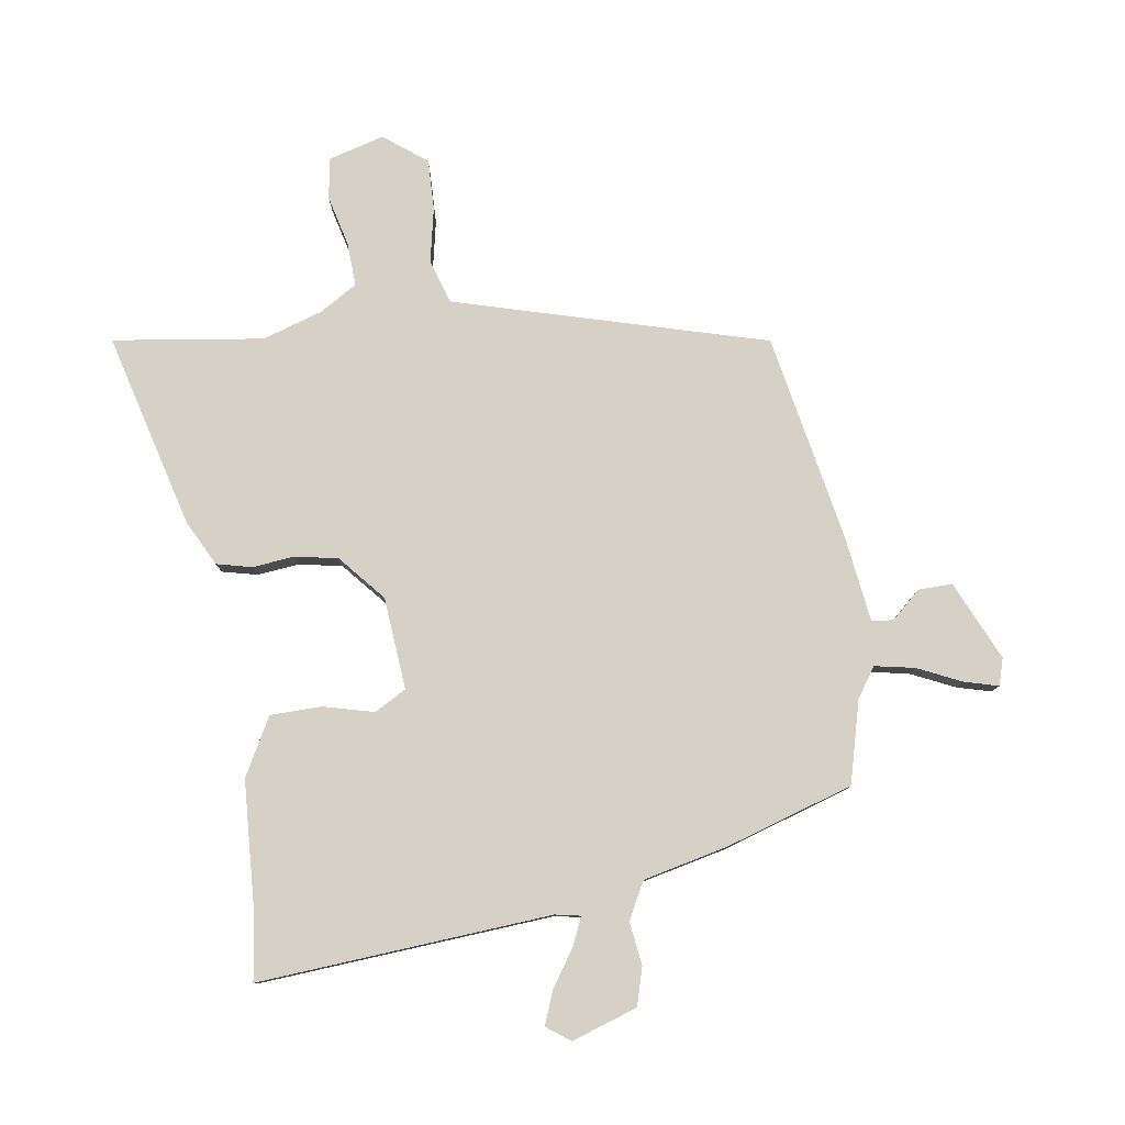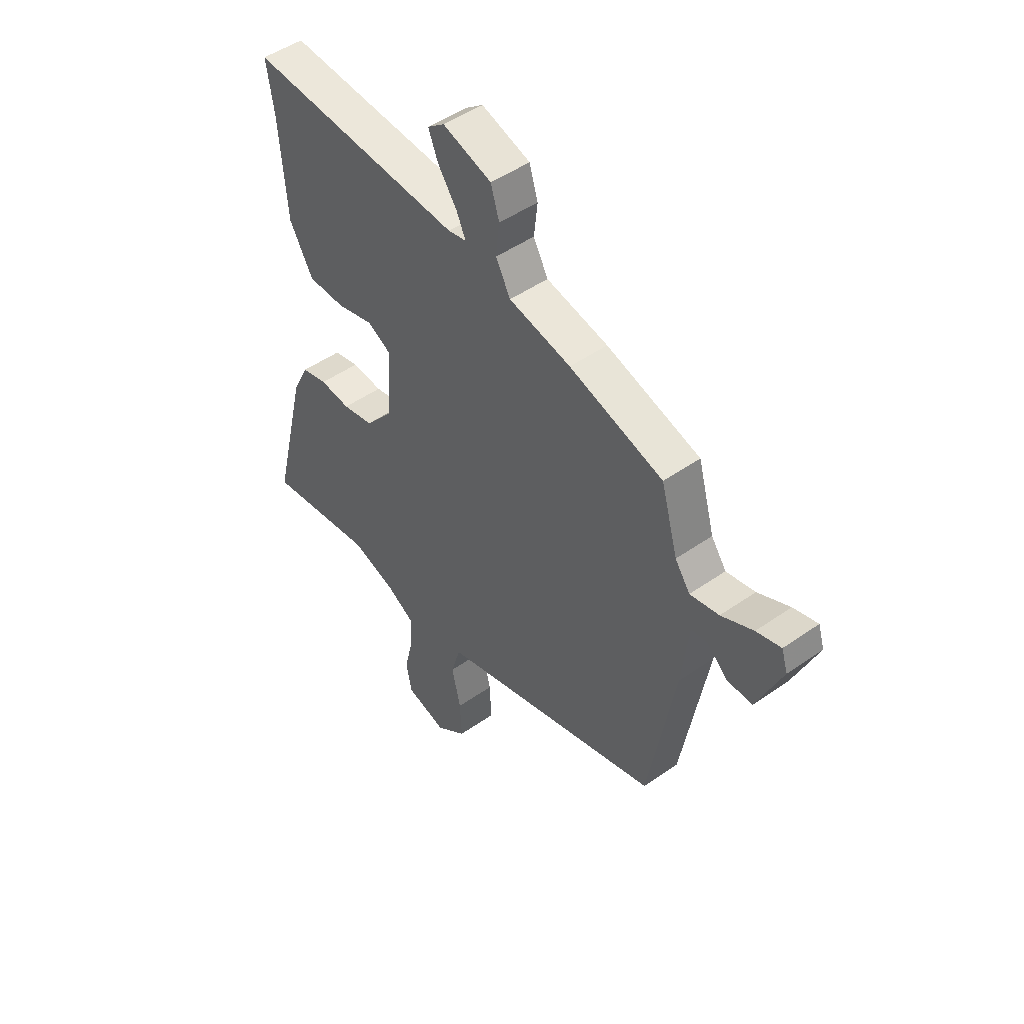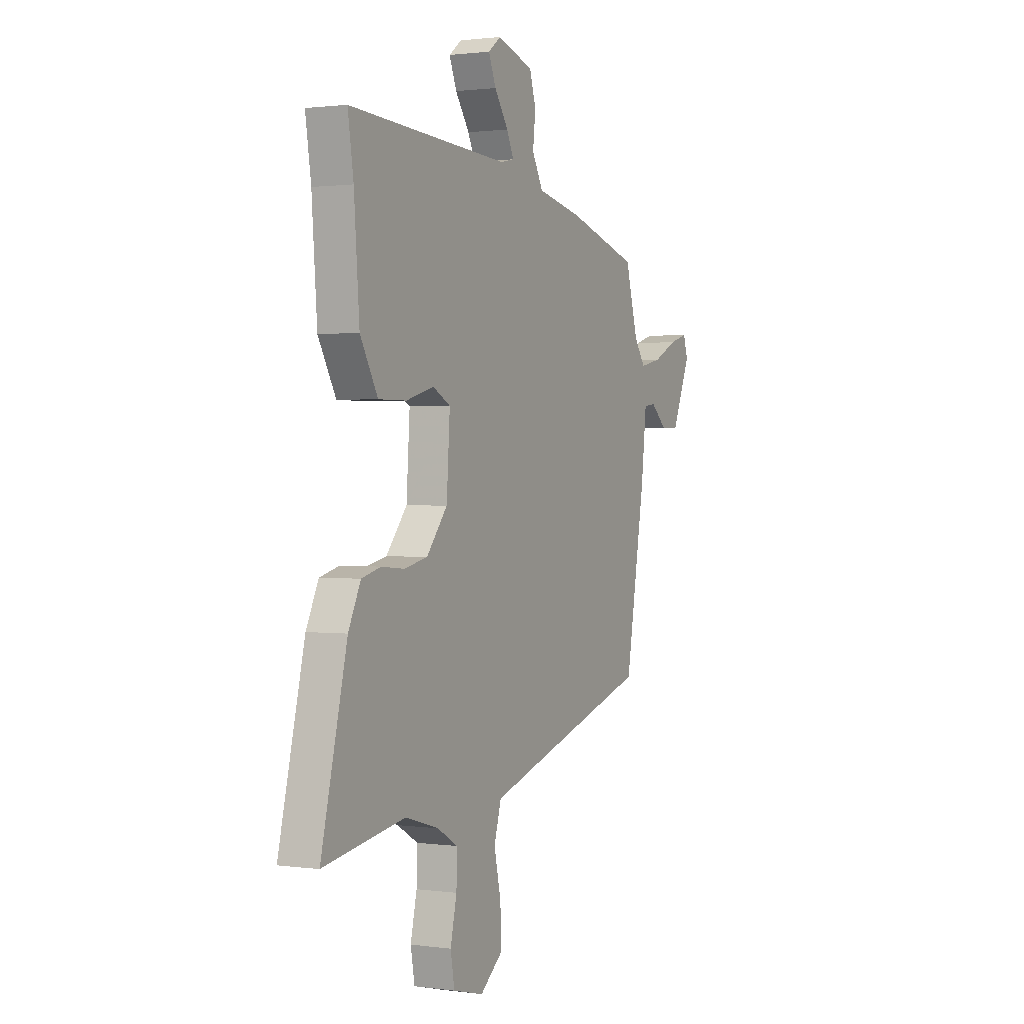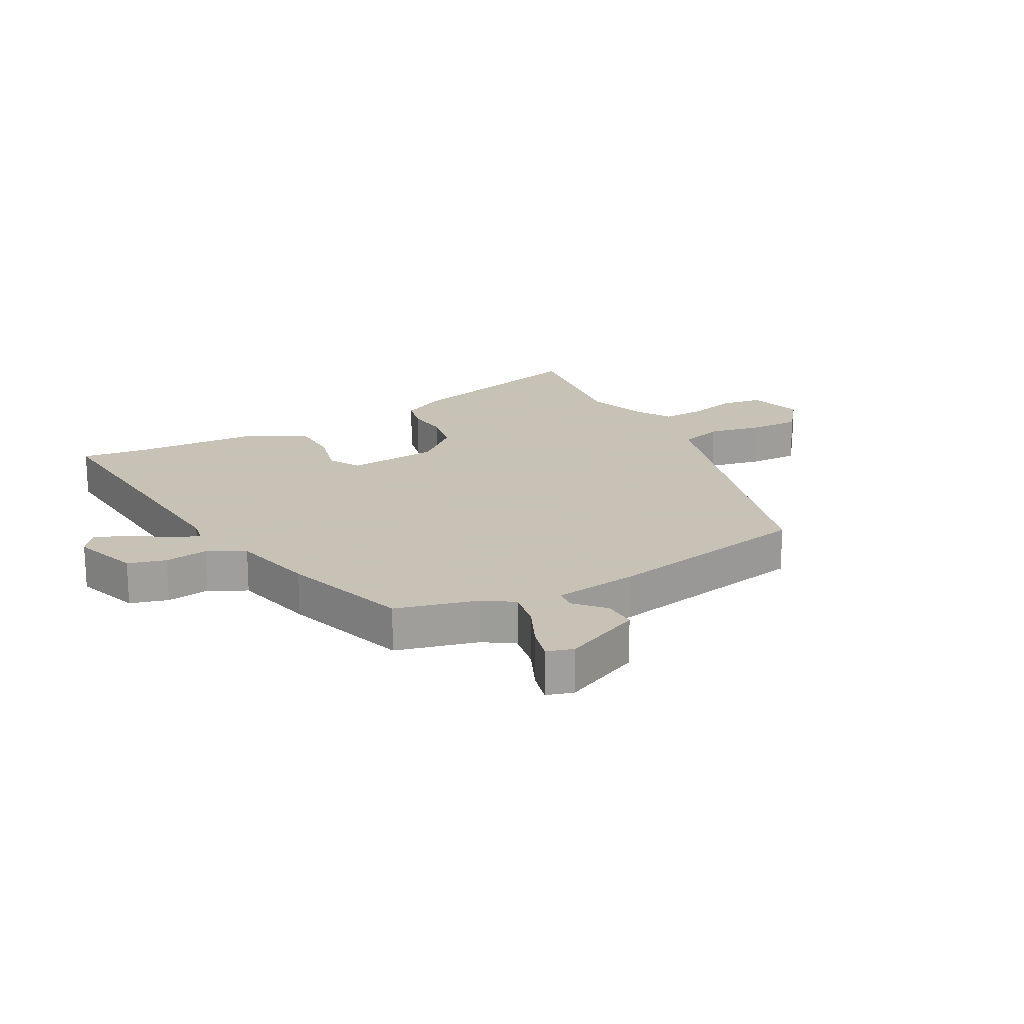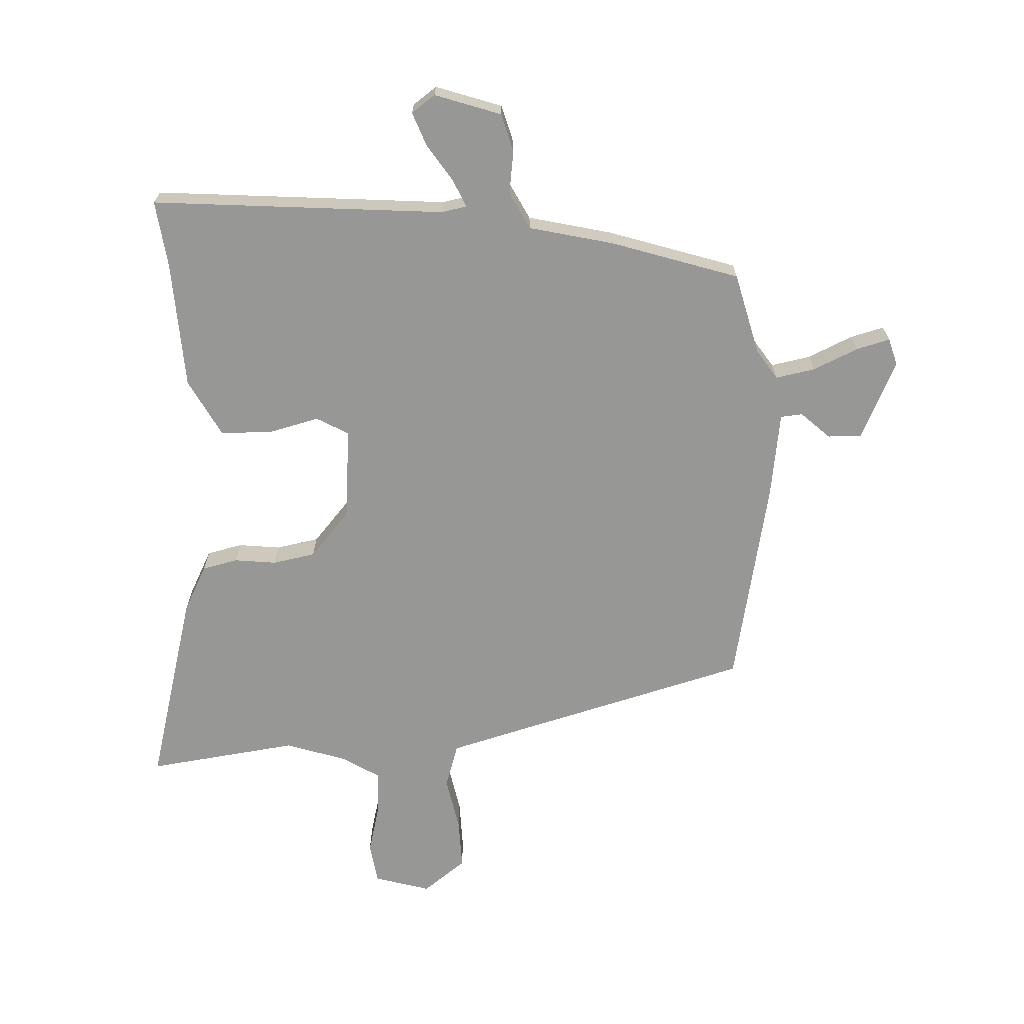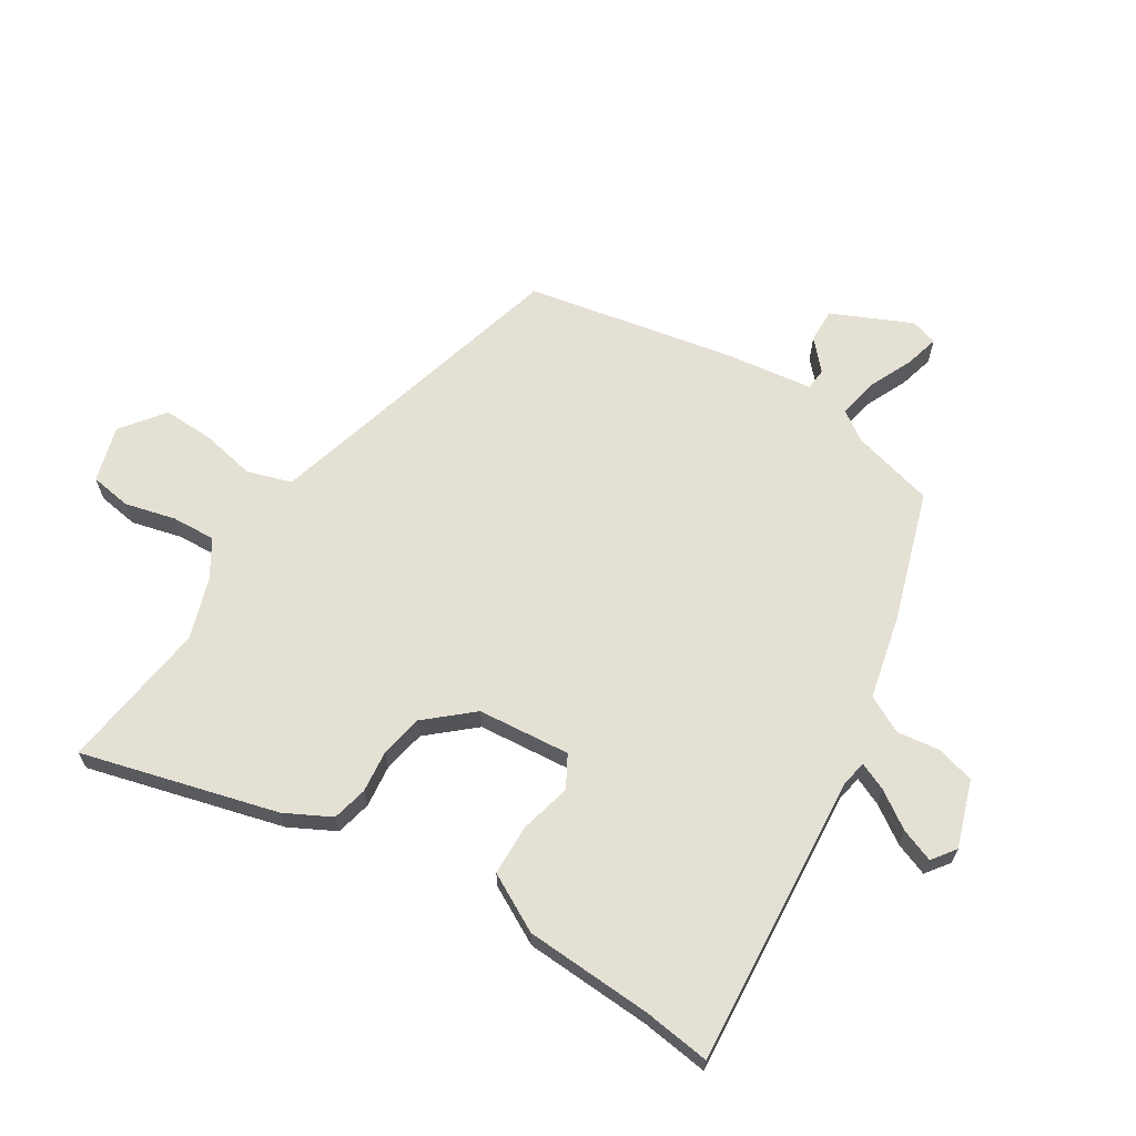
<metadata>
{"format":"obj","ext":"obj","renderer":"f3d","projection":"perspective","resolution":1024,"background":"white","views":[{"elev":79.6,"azim":-9.6,"up":"+Y"},{"elev":48.5,"azim":51.9,"up":"+Z"},{"elev":1.2,"azim":-63.5,"up":"+Z"},{"elev":19.1,"azim":60.1,"up":"+Y"},{"elev":-68.1,"azim":1.1,"up":"+Y"},{"elev":65.8,"azim":-59.3,"up":"+Y"}]}
</metadata>
<code>
v -0.341 0.07 -0.475
v -0.587 0.07 -0.514
v -0.509 0.07 -0.192
v -0.472 0.07 -0.116
v -0.414 0.07 -0.101
v -0.345 0.07 -0.107
v -0.275 0.07 -0.092
v -0.212 0.07 -0.016
v -0.202 0.07 0.136
v -0.255 0.07 0.164
v -0.338 0.07 0.141
v -0.422 0.07 0.141
v -0.475 0.07 0.234
v -0.491 0.07 0.443
v -0.508 0.07 0.553
v -0.026 0.07 0.527
v 0.015 0.07 0.536
v -0.006 0.07 0.581
v -0.048 0.07 0.641
v -0.07 0.07 0.695
v -0.032 0.07 0.724
v 0.077 0.07 0.69
v 0.096 0.07 0.628
v 0.088 0.07 0.557
v 0.121 0.07 0.497
v 0.26 0.07 0.468
v 0.471 0.07 0.406
v 0.509 0.07 0.272
v 0.543 0.07 0.224
v 0.608 0.07 0.238
v 0.68 0.07 0.273
v 0.735 0.07 0.289
v 0.749 0.07 0.245
v 0.693 0.07 0.114
v 0.637 0.07 0.114
v 0.589 0.07 0.156
v 0.553 0.07 0.152
v 0.537 0.07 0.011
v 0.478 0.07 -0.333
v 0.091 0.07 -0.45
v -0.03 0.07 -0.487
v -0.051 0.07 -0.56
v -0.031 0.07 -0.649
v -0.027 0.07 -0.732
v -0.096 0.07 -0.787
v -0.188 0.07 -0.763
v -0.2 0.07 -0.696
v -0.181 0.07 -0.613
v -0.179 0.07 -0.541
v -0.241 0.07 -0.505
v -0.341 0 -0.475
v -0.587 0 -0.514
v -0.509 0 -0.192
v -0.472 0 -0.116
v -0.414 0 -0.101
v -0.345 0 -0.107
v -0.275 0 -0.092
v -0.212 0 -0.016
v -0.202 0 0.136
v -0.255 0 0.164
v -0.338 0 0.141
v -0.422 0 0.141
v -0.475 0 0.234
v -0.491 0 0.443
v -0.508 0 0.553
v -0.026 0 0.527
v 0.015 0 0.536
v -0.006 0 0.581
v -0.048 0 0.641
v -0.07 0 0.695
v -0.032 0 0.724
v 0.077 0 0.69
v 0.096 0 0.628
v 0.088 0 0.557
v 0.121 0 0.497
v 0.26 0 0.468
v 0.471 0 0.406
v 0.509 0 0.272
v 0.543 0 0.224
v 0.608 0 0.238
v 0.68 0 0.273
v 0.735 0 0.289
v 0.749 0 0.245
v 0.693 0 0.114
v 0.637 0 0.114
v 0.589 0 0.156
v 0.553 0 0.152
v 0.537 0 0.011
v 0.478 0 -0.333
v 0.091 0 -0.45
v -0.03 0 -0.487
v -0.051 0 -0.56
v -0.031 0 -0.649
v -0.027 0 -0.732
v -0.096 0 -0.787
v -0.188 0 -0.763
v -0.2 0 -0.696
v -0.181 0 -0.613
v -0.179 0 -0.541
v -0.241 0 -0.505
f 46 47 48
f 45 46 48
f 44 45 48
f 43 44 48
f 42 43 48
f 41 42 48 49
f 37 38 39 40
f 37 40 41
f 34 35 36
f 33 34 36
f 32 33 36
f 31 32 36
f 30 31 36
f 29 30 36 37
f 41 49 50
f 37 41 50
f 29 37 50
f 28 29 50
f 22 23 24
f 21 22 24
f 20 21 24
f 19 20 24
f 18 19 24
f 17 18 24 25
f 16 17 25
f 26 27 28
f 25 26 28
f 16 25 28
f 15 16 28
f 14 15 28
f 12 13 14
f 11 12 14
f 10 11 14
f 4 5 6
f 3 4 6
f 2 3 6
f 1 2 6
f 1 6 7
f 50 1 7 8
f 9 10 14 28
f 8 9 28 50
f 98 97 96
f 98 96 95
f 98 95 94
f 98 94 93
f 98 93 92
f 99 98 92 91
f 90 89 88 87
f 91 90 87
f 86 85 84
f 86 84 83
f 86 83 82
f 86 82 81
f 86 81 80
f 87 86 80 79
f 100 99 91
f 100 91 87
f 100 87 79
f 100 79 78
f 74 73 72
f 74 72 71
f 74 71 70
f 74 70 69
f 74 69 68
f 75 74 68 67
f 75 67 66
f 78 77 76
f 78 76 75
f 78 75 66
f 78 66 65
f 78 65 64
f 64 63 62
f 64 62 61
f 64 61 60
f 56 55 54
f 56 54 53
f 56 53 52
f 56 52 51
f 57 56 51
f 58 57 51 100
f 78 64 60 59
f 100 78 59 58
f 1 51 52 2
f 2 52 53 3
f 3 53 54 4
f 4 54 55 5
f 5 55 56 6
f 6 56 57 7
f 7 57 58 8
f 8 58 59 9
f 9 59 60 10
f 10 60 61 11
f 11 61 62 12
f 12 62 63 13
f 13 63 64 14
f 14 64 65 15
f 15 65 66 16
f 16 66 67 17
f 17 67 68 18
f 18 68 69 19
f 19 69 70 20
f 20 70 71 21
f 21 71 72 22
f 22 72 73 23
f 23 73 74 24
f 24 74 75 25
f 25 75 76 26
f 26 76 77 27
f 27 77 78 28
f 28 78 79 29
f 29 79 80 30
f 30 80 81 31
f 31 81 82 32
f 32 82 83 33
f 33 83 84 34
f 34 84 85 35
f 35 85 86 36
f 36 86 87 37
f 37 87 88 38
f 38 88 89 39
f 39 89 90 40
f 40 90 91 41
f 41 91 92 42
f 42 92 93 43
f 43 93 94 44
f 44 94 95 45
f 45 95 96 46
f 46 96 97 47
f 47 97 98 48
f 48 98 99 49
f 49 99 100 50
f 50 100 51 1

</code>
